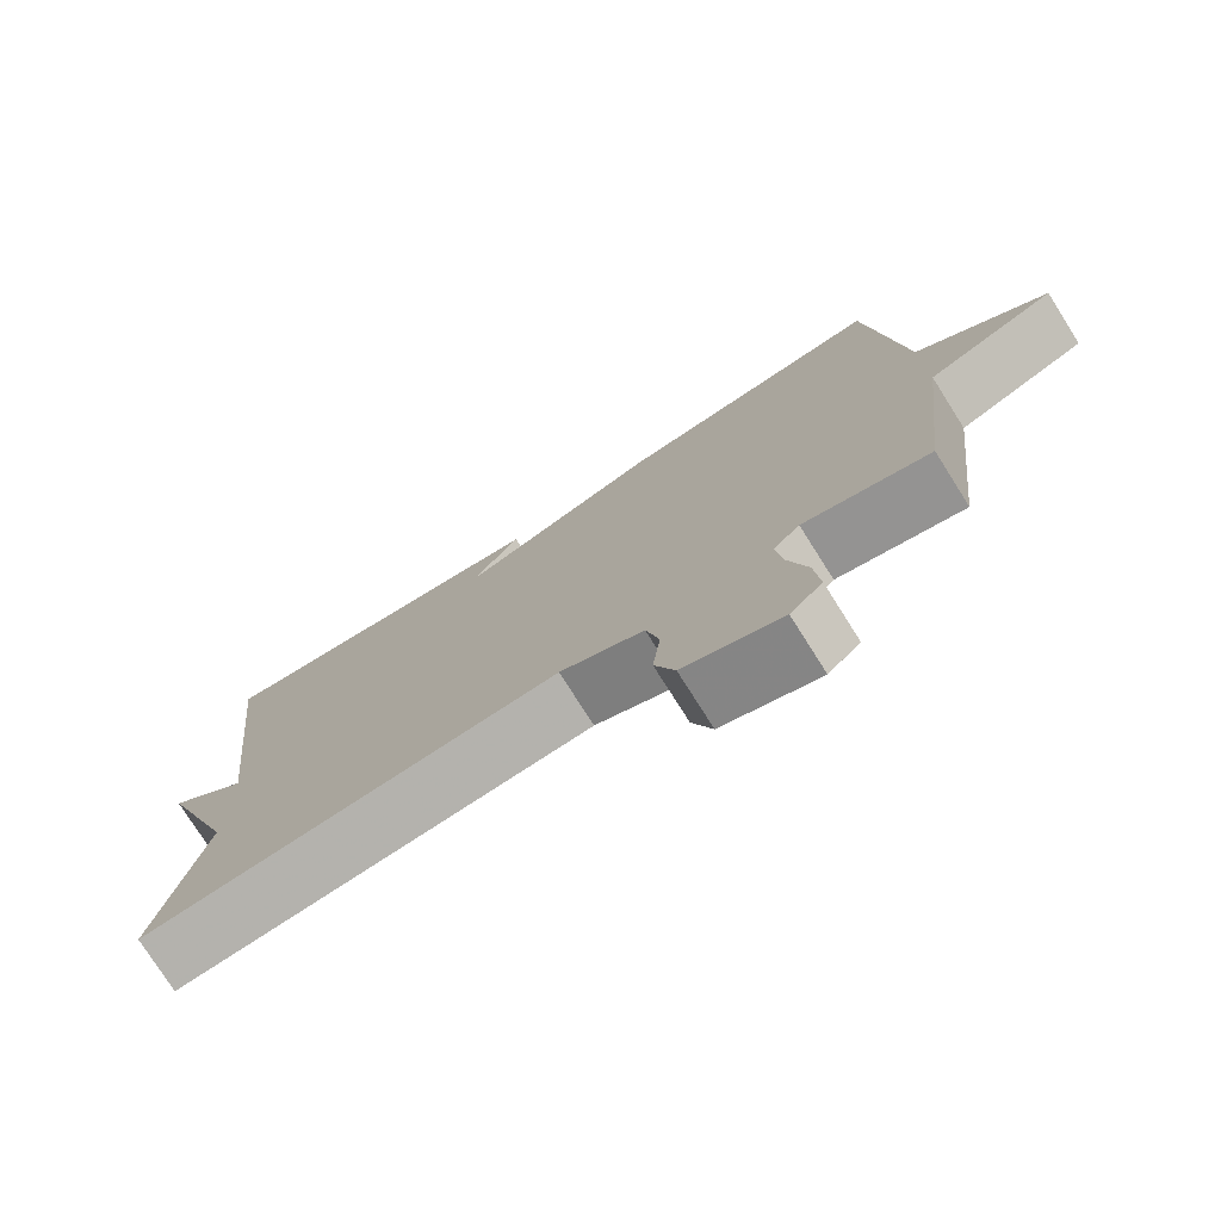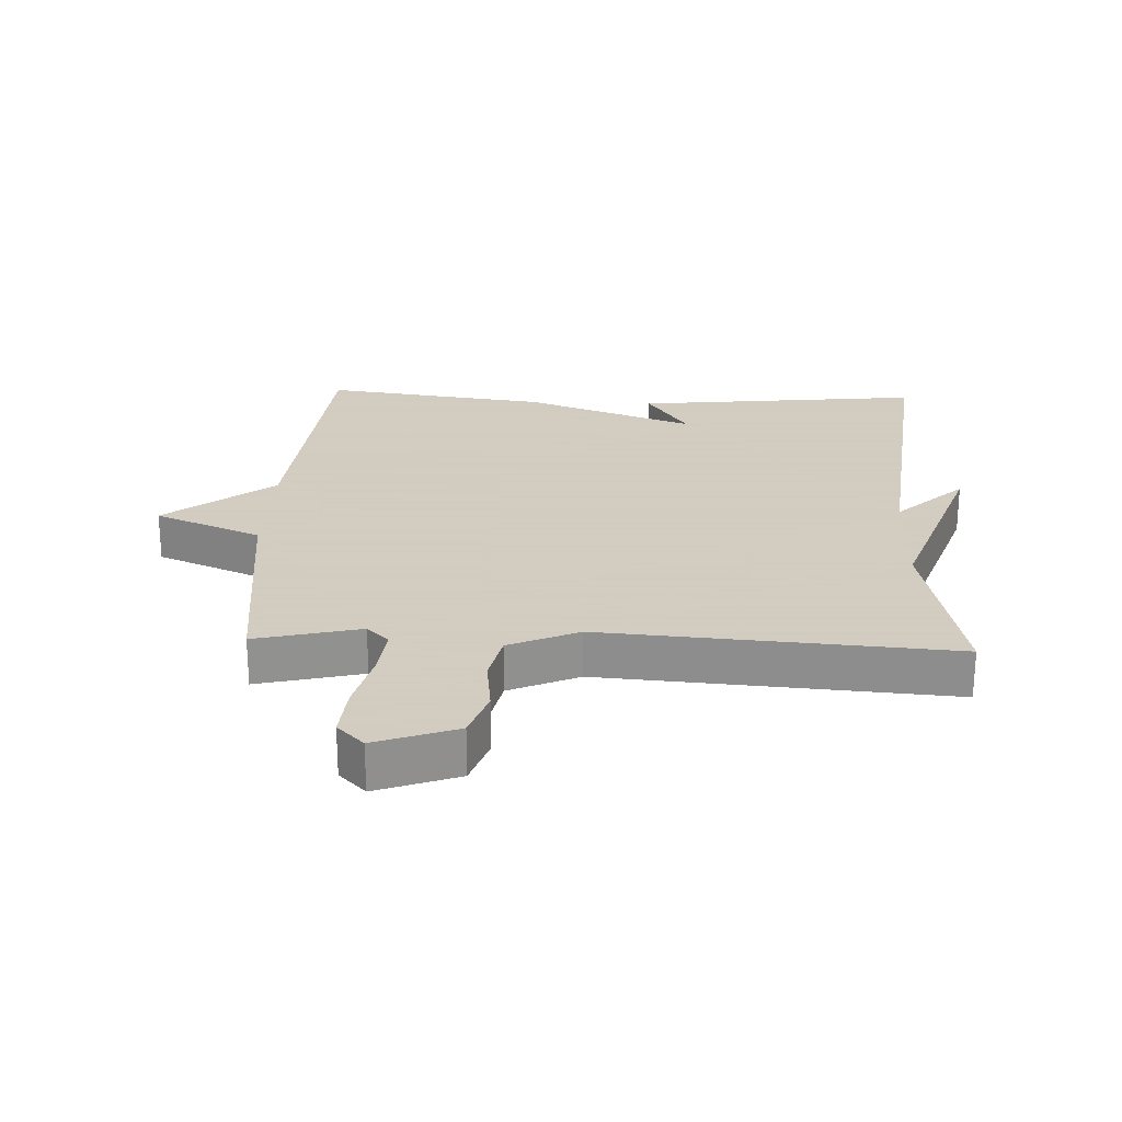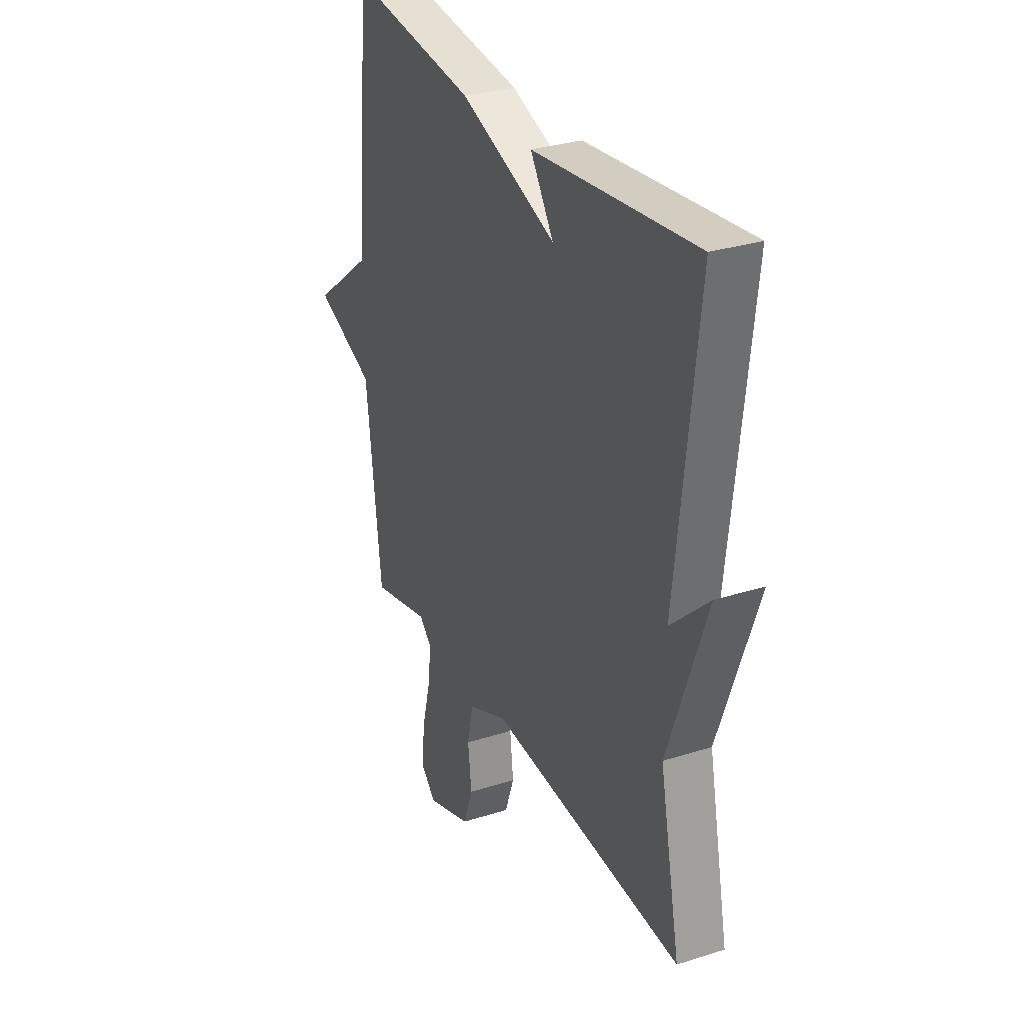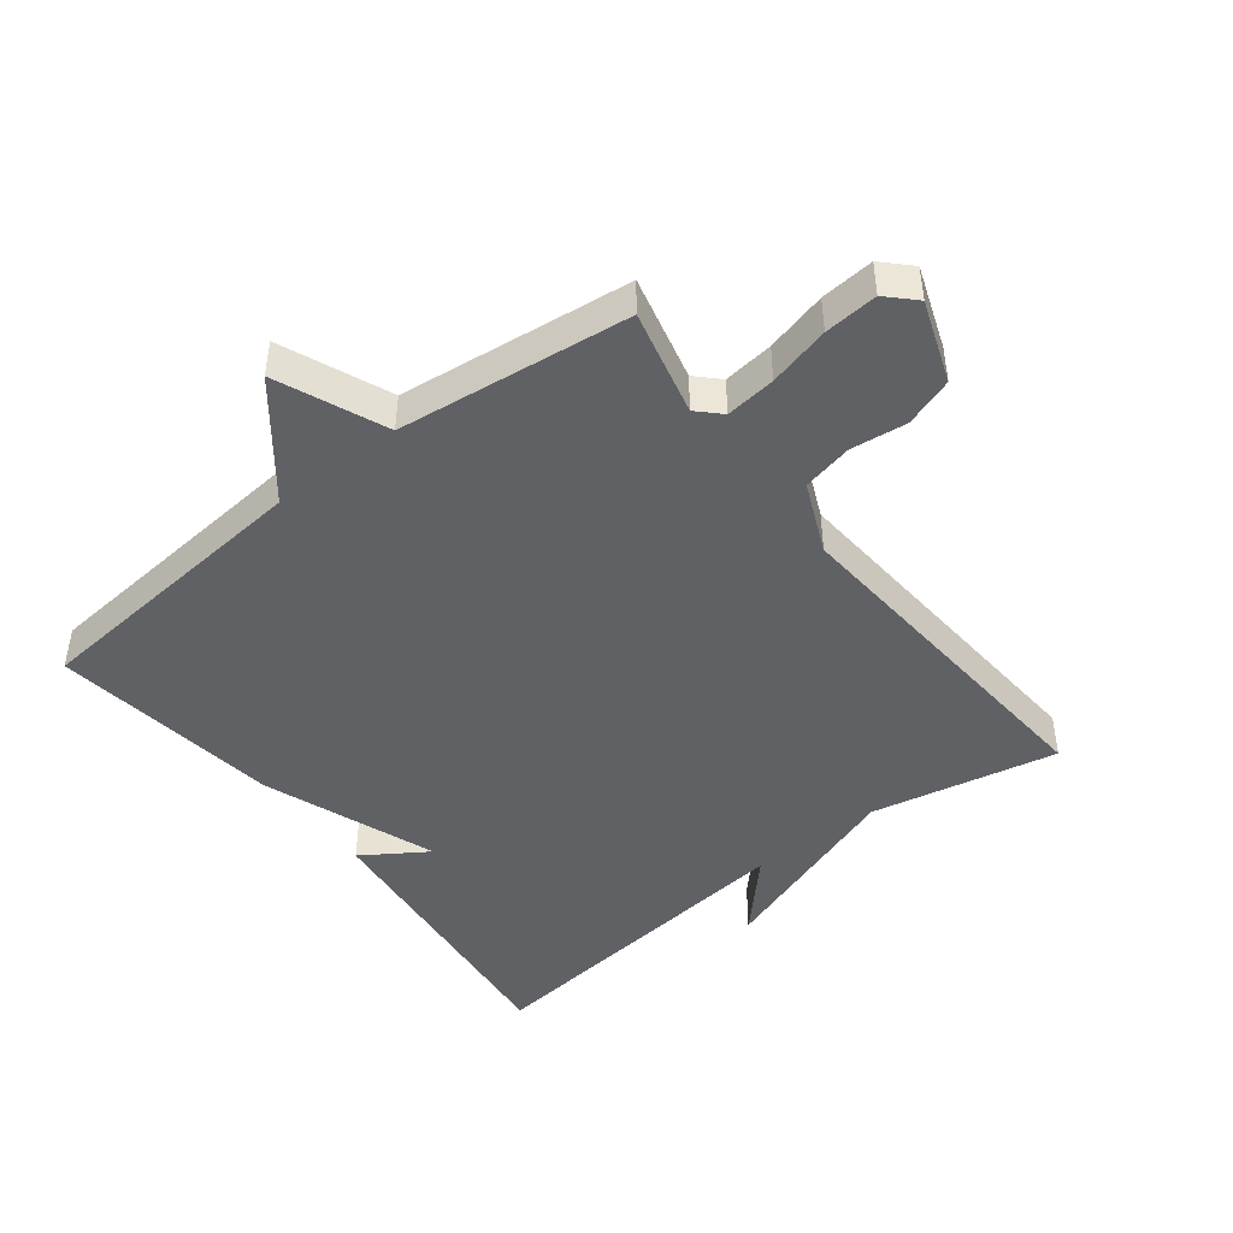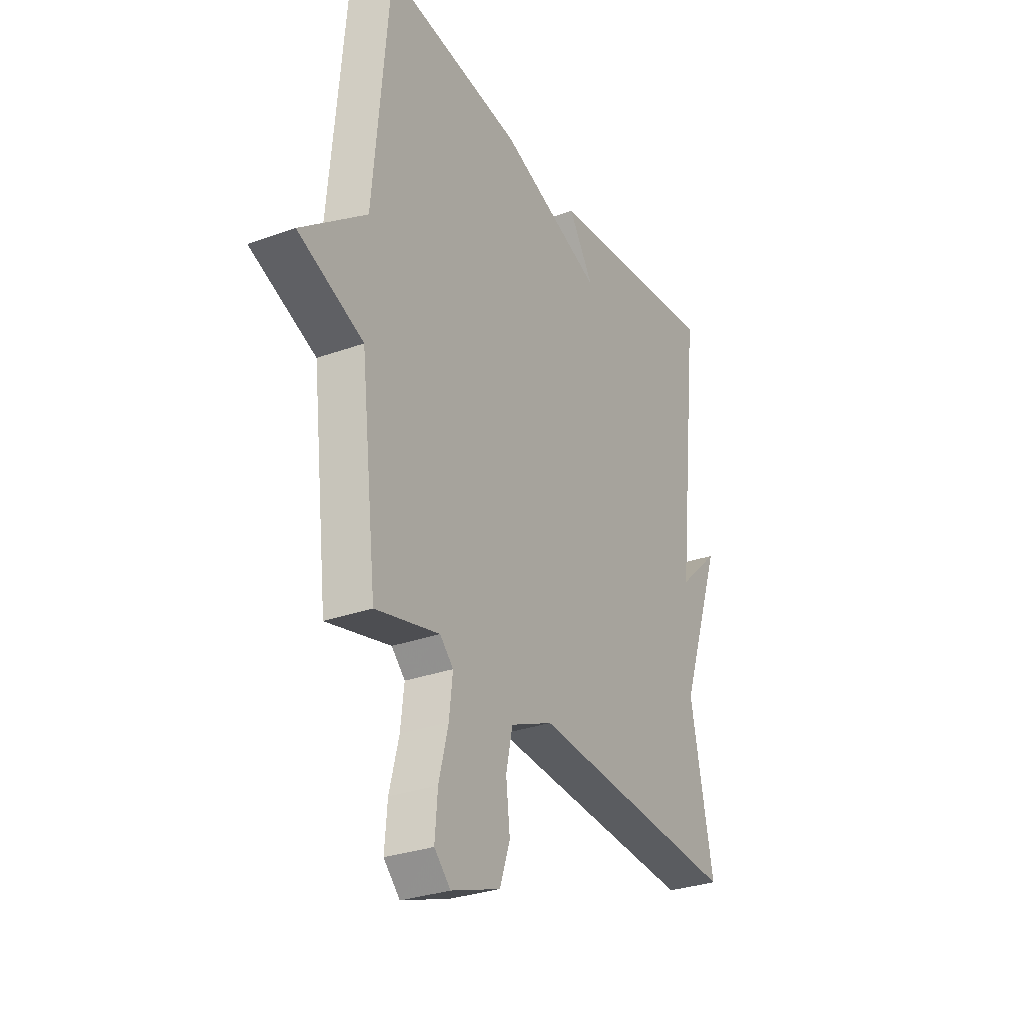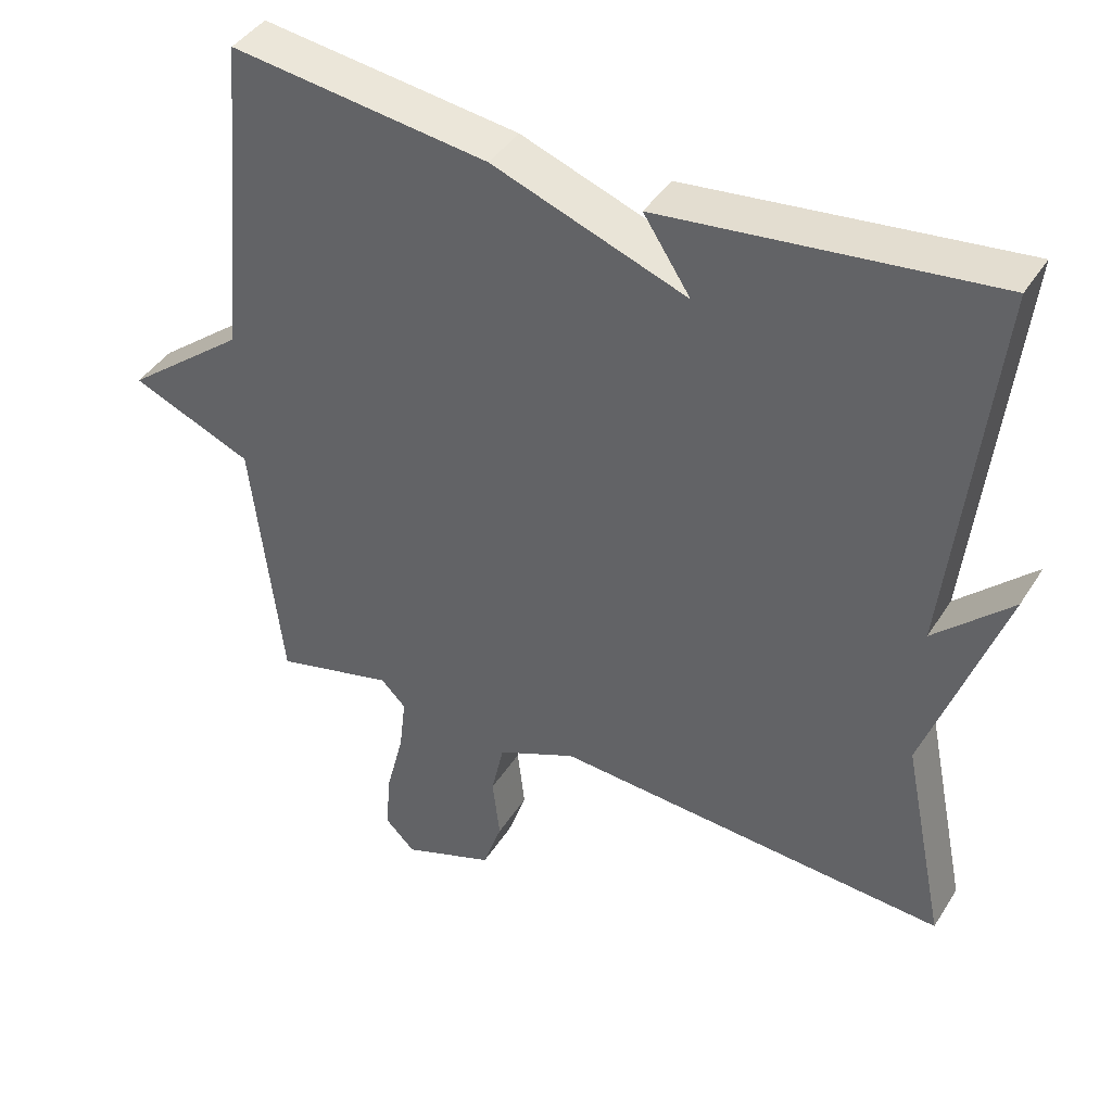
<metadata>
{"format":"obj","ext":"obj","renderer":"f3d","projection":"perspective","resolution":1024,"background":"white","views":[{"elev":-76.7,"azim":32.3,"up":"+Z"},{"elev":24.3,"azim":-177.8,"up":"+Y"},{"elev":30.5,"azim":-114.8,"up":"+Z"},{"elev":-45.6,"azim":127.7,"up":"+Y"},{"elev":-29.9,"azim":117.9,"up":"+Z"},{"elev":41.4,"azim":-150.4,"up":"+Z"}]}
</metadata>
<code>
v 0.5 0.07 0.5
v 0.541 0.07 0.055
v 0.707 0.07 -0.075
v 0.541 0.07 -0.145
v 0.5 0.07 -0.5
v 0.338 0.07 -0.461
v 0.304 0.07 -0.495
v 0.313 0.07 -0.572
v 0.337 0.07 -0.666
v 0.344 0.07 -0.748
v 0.303 0.07 -0.789
v 0.178 0.07 -0.744
v 0.152 0.07 -0.669
v 0.162 0.07 -0.583
v 0.145 0.07 -0.506
v 0.037 0.07 -0.459
v -0.5 0.07 -0.5
v -0.442 0.07 -0.216
v -0.547 0.07 0.082
v -0.442 0.07 -0.016
v -0.5 0.07 0.5
v -0.051 0.07 0.452
v -0.115 0.07 0.354
v 0.149 0.07 0.452
v 0.5 0 0.5
v 0.541 0 0.055
v 0.707 0 -0.075
v 0.541 0 -0.145
v 0.5 0 -0.5
v 0.338 0 -0.461
v 0.304 0 -0.495
v 0.313 0 -0.572
v 0.337 0 -0.666
v 0.344 0 -0.748
v 0.303 0 -0.789
v 0.178 0 -0.744
v 0.152 0 -0.669
v 0.162 0 -0.583
v 0.145 0 -0.506
v 0.037 0 -0.459
v -0.5 0 -0.5
v -0.442 0 -0.216
v -0.547 0 0.082
v -0.442 0 -0.016
v -0.5 0 0.5
v -0.051 0 0.452
v -0.115 0 0.354
v 0.149 0 0.452
f 23 24 1 2
f 20 21 22 23
f 2 3 4
f 23 2 4
f 20 23 4
f 18 19 20
f 4 5 6
f 20 4 6
f 18 20 6
f 16 17 18
f 18 6 7
f 16 18 7
f 15 16 7
f 14 15 7 8
f 12 13 14
f 11 12 14
f 10 11 14
f 9 10 14
f 8 9 14
f 26 25 48 47
f 47 46 45 44
f 28 27 26
f 28 26 47
f 28 47 44
f 44 43 42
f 30 29 28
f 30 28 44
f 30 44 42
f 42 41 40
f 31 30 42
f 31 42 40
f 31 40 39
f 32 31 39 38
f 38 37 36
f 38 36 35
f 38 35 34
f 38 34 33
f 38 33 32
f 1 25 26 2
f 2 26 27 3
f 3 27 28 4
f 4 28 29 5
f 5 29 30 6
f 6 30 31 7
f 7 31 32 8
f 8 32 33 9
f 9 33 34 10
f 10 34 35 11
f 11 35 36 12
f 12 36 37 13
f 13 37 38 14
f 14 38 39 15
f 15 39 40 16
f 16 40 41 17
f 17 41 42 18
f 18 42 43 19
f 19 43 44 20
f 20 44 45 21
f 21 45 46 22
f 22 46 47 23
f 23 47 48 24
f 24 48 25 1

</code>
